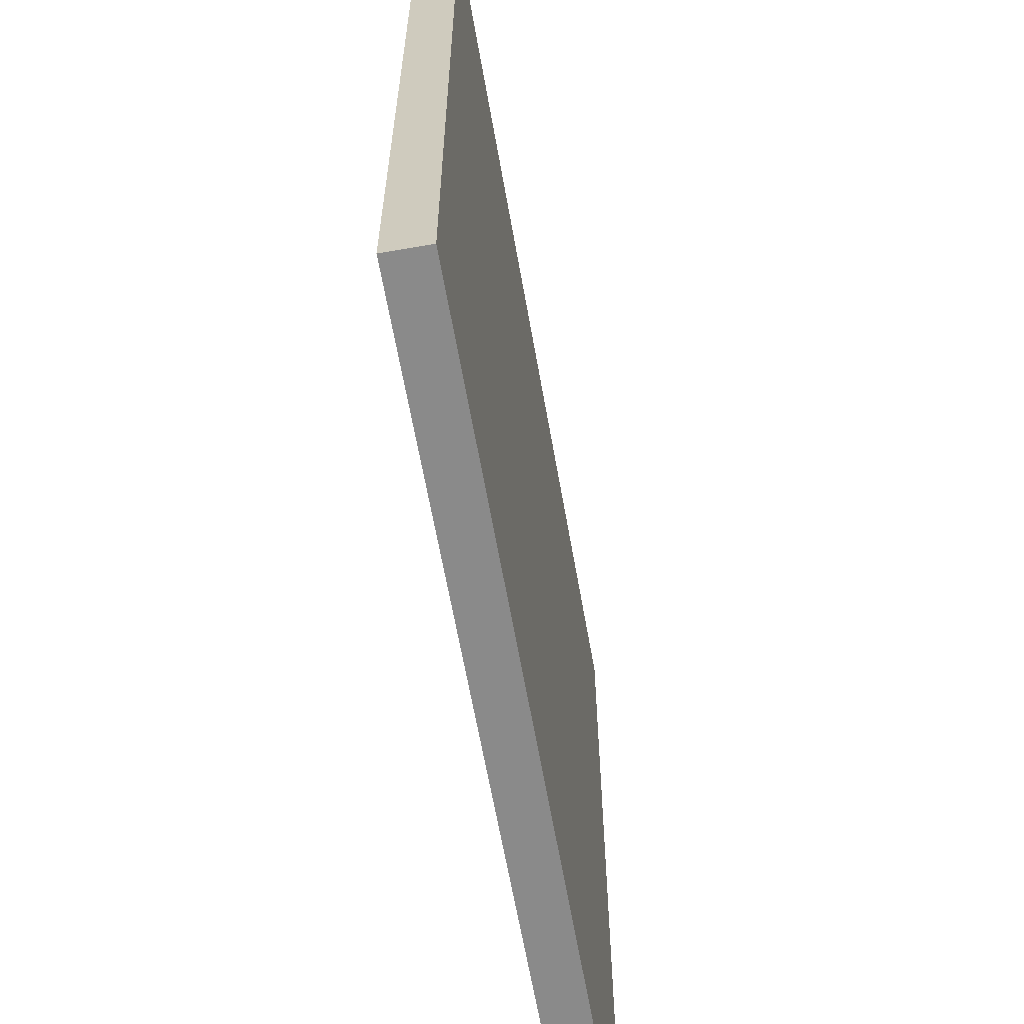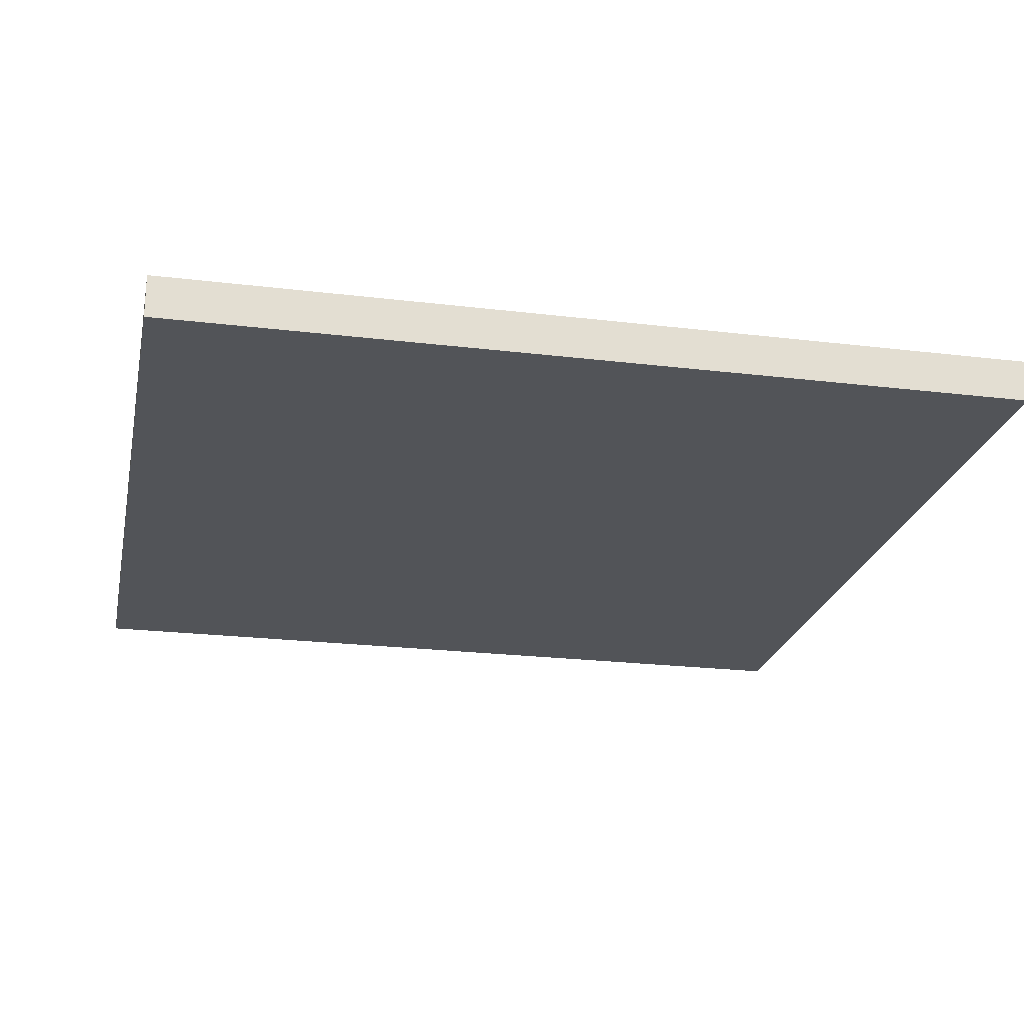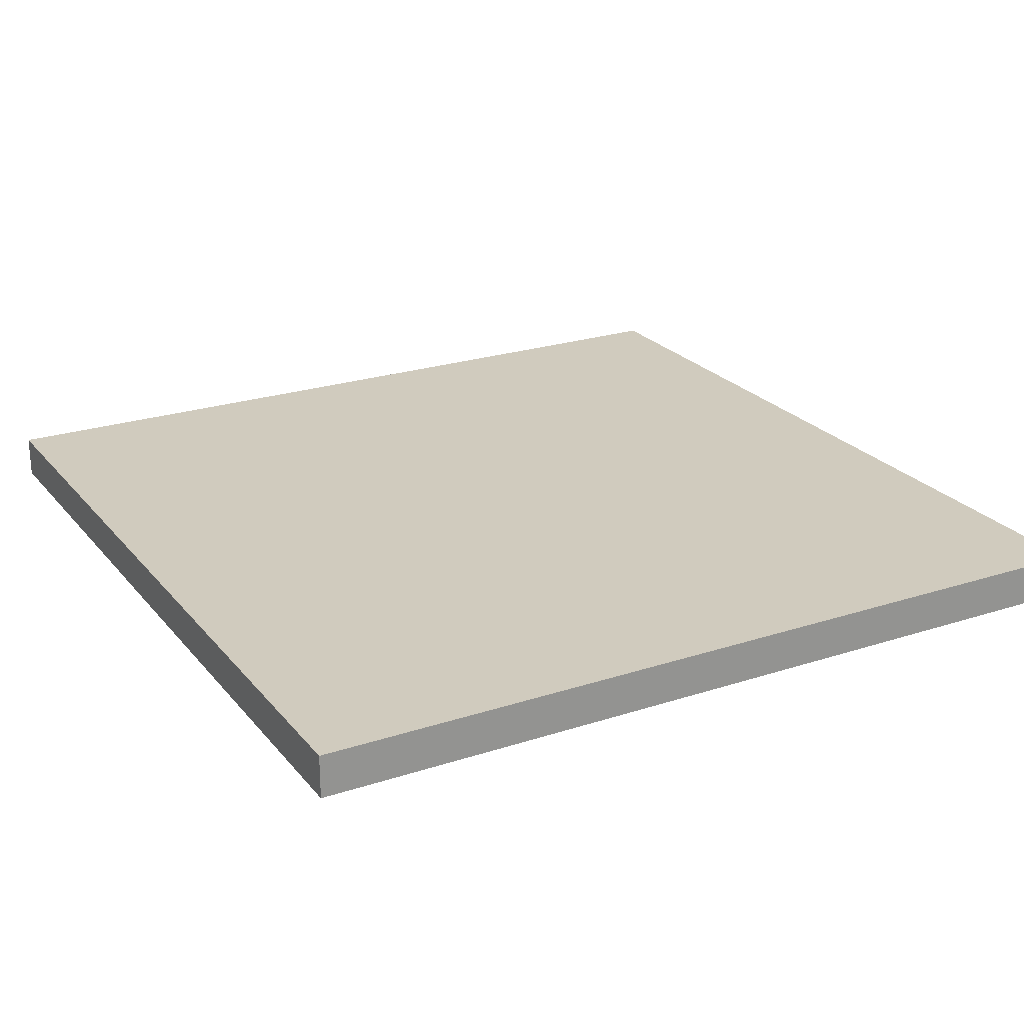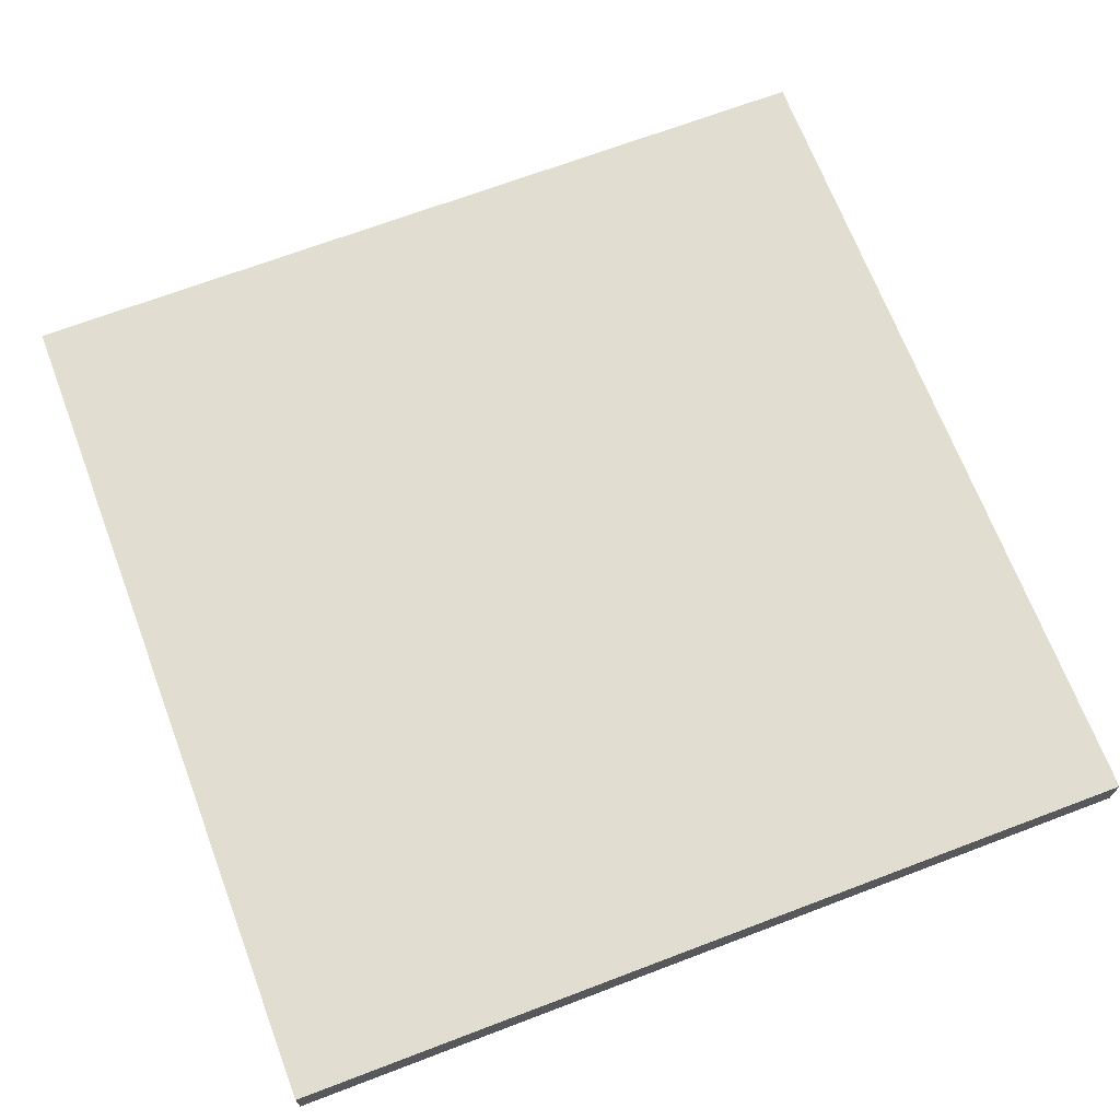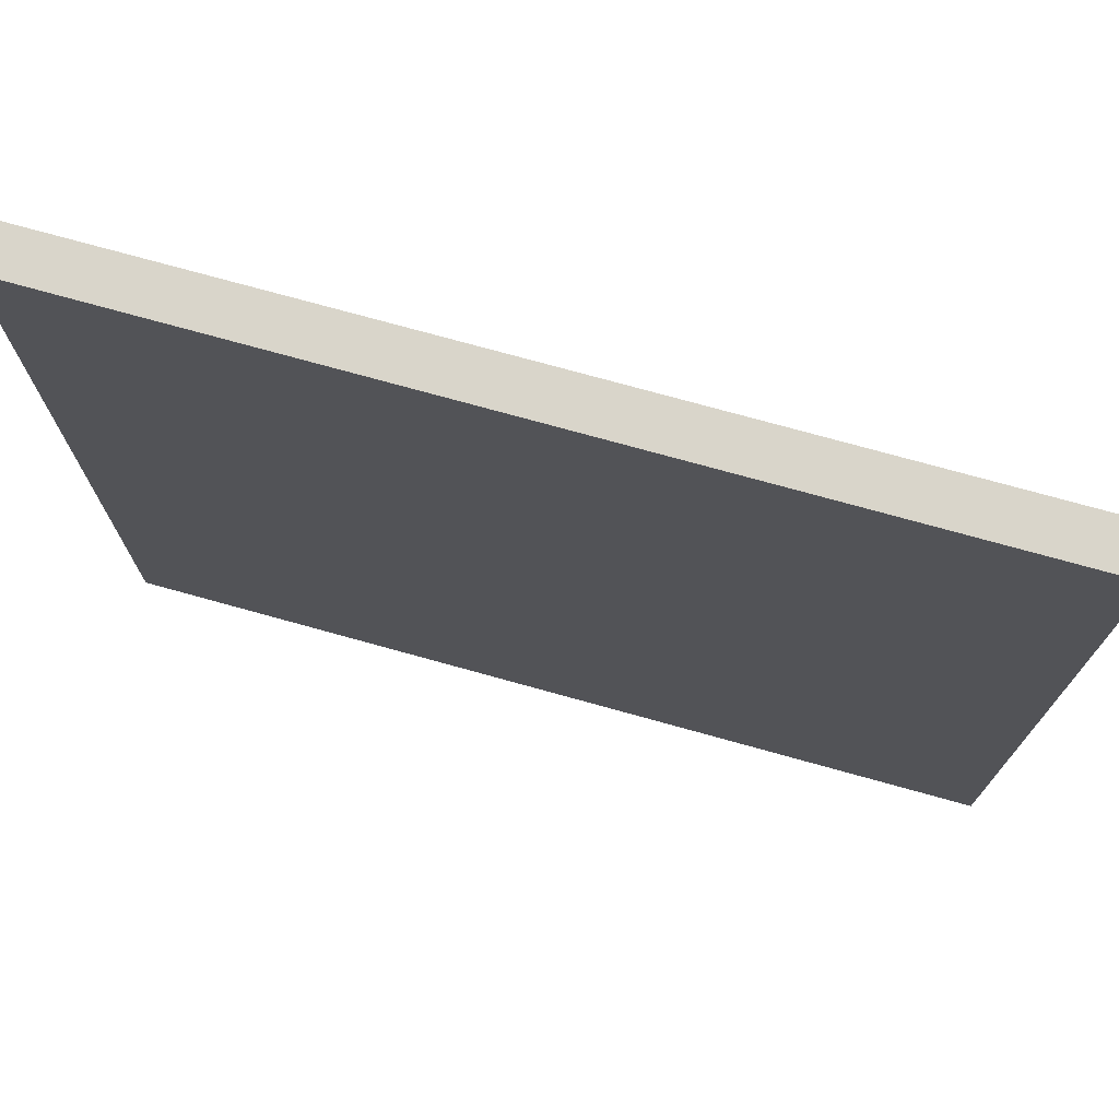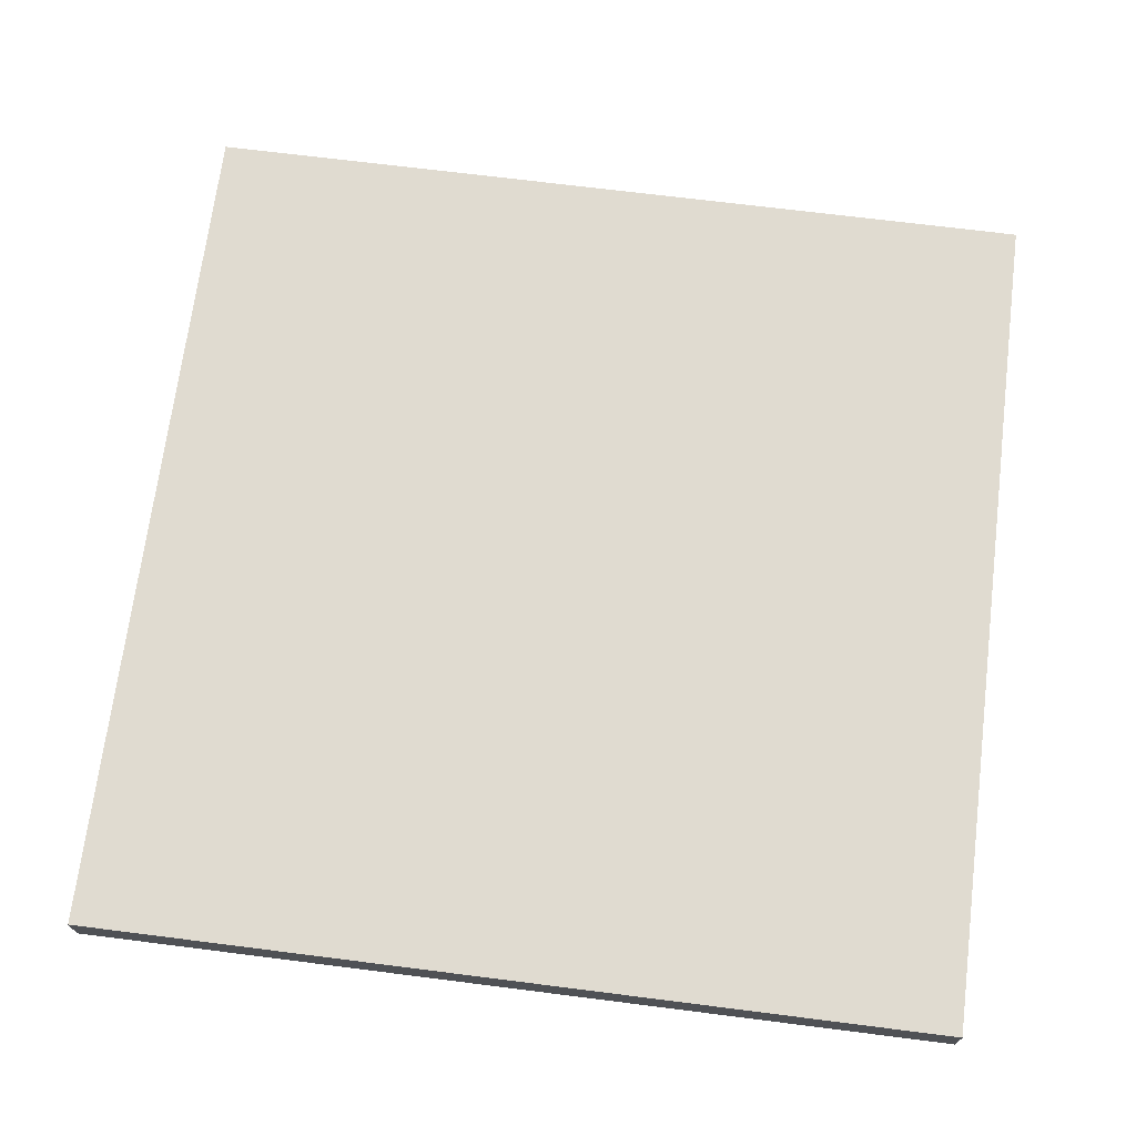
<metadata>
{"format":"obj","ext":"obj","renderer":"f3d","projection":"perspective","resolution":1024,"background":"white","views":[{"elev":-63.4,"azim":-80.0,"up":"+Z"},{"elev":-22.8,"azim":-101.7,"up":"+Y"},{"elev":23.5,"azim":-118.9,"up":"+Y"},{"elev":68.7,"azim":69.2,"up":"+Y"},{"elev":74.6,"azim":15.5,"up":"+Z"},{"elev":69.9,"azim":97.2,"up":"+Y"}]}
</metadata>
<code>
o
v -23 0 4.1
v -23 0 2.1
v -23 0.1 4.1
v -23 0.1 2.1
v -21 0 4.1
v -21 0 2.1
v -21 0.1 4.1
v -21 0.1 2.1
v -23 0 4.1
v -23 0.1 4.1
v -21 0 4.1
v -21 0.1 4.1
v -23 0 2.1
v -23 0.1 2.1
v -21 0 2.1
v -21 0.1 2.1
v -23 0 4.1
v -21 0 4.1
v -23 0 2.1
v -21 0 2.1
v -23 0.1 4.1
v -21 0.1 4.1
v -23 0.1 2.1
v -21 0.1 2.1
f 3 2 1
f 4 2 3
f 5 6 7
f 7 6 8
f 11 10 9
f 12 10 11
f 13 14 15
f 15 14 16
f 19 18 17
f 20 18 19
f 21 22 23
f 23 22 24

</code>
